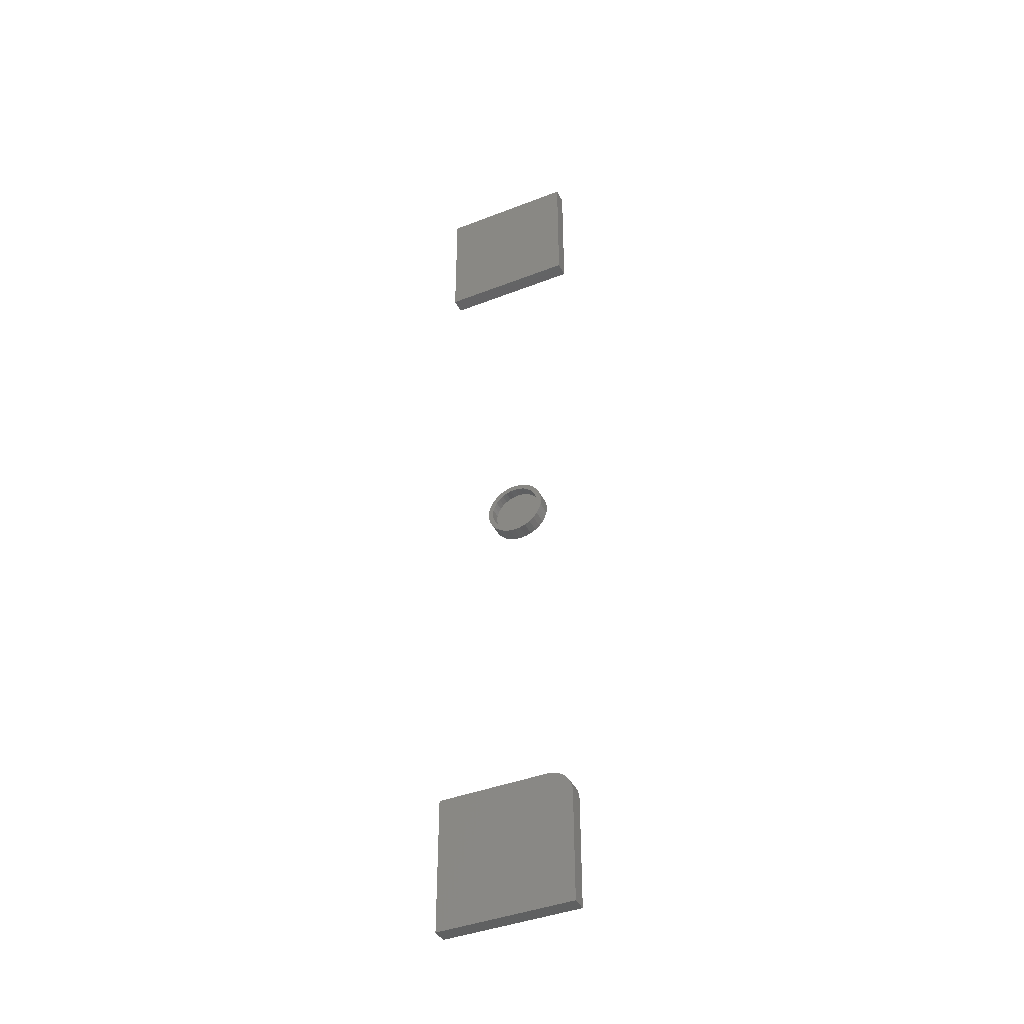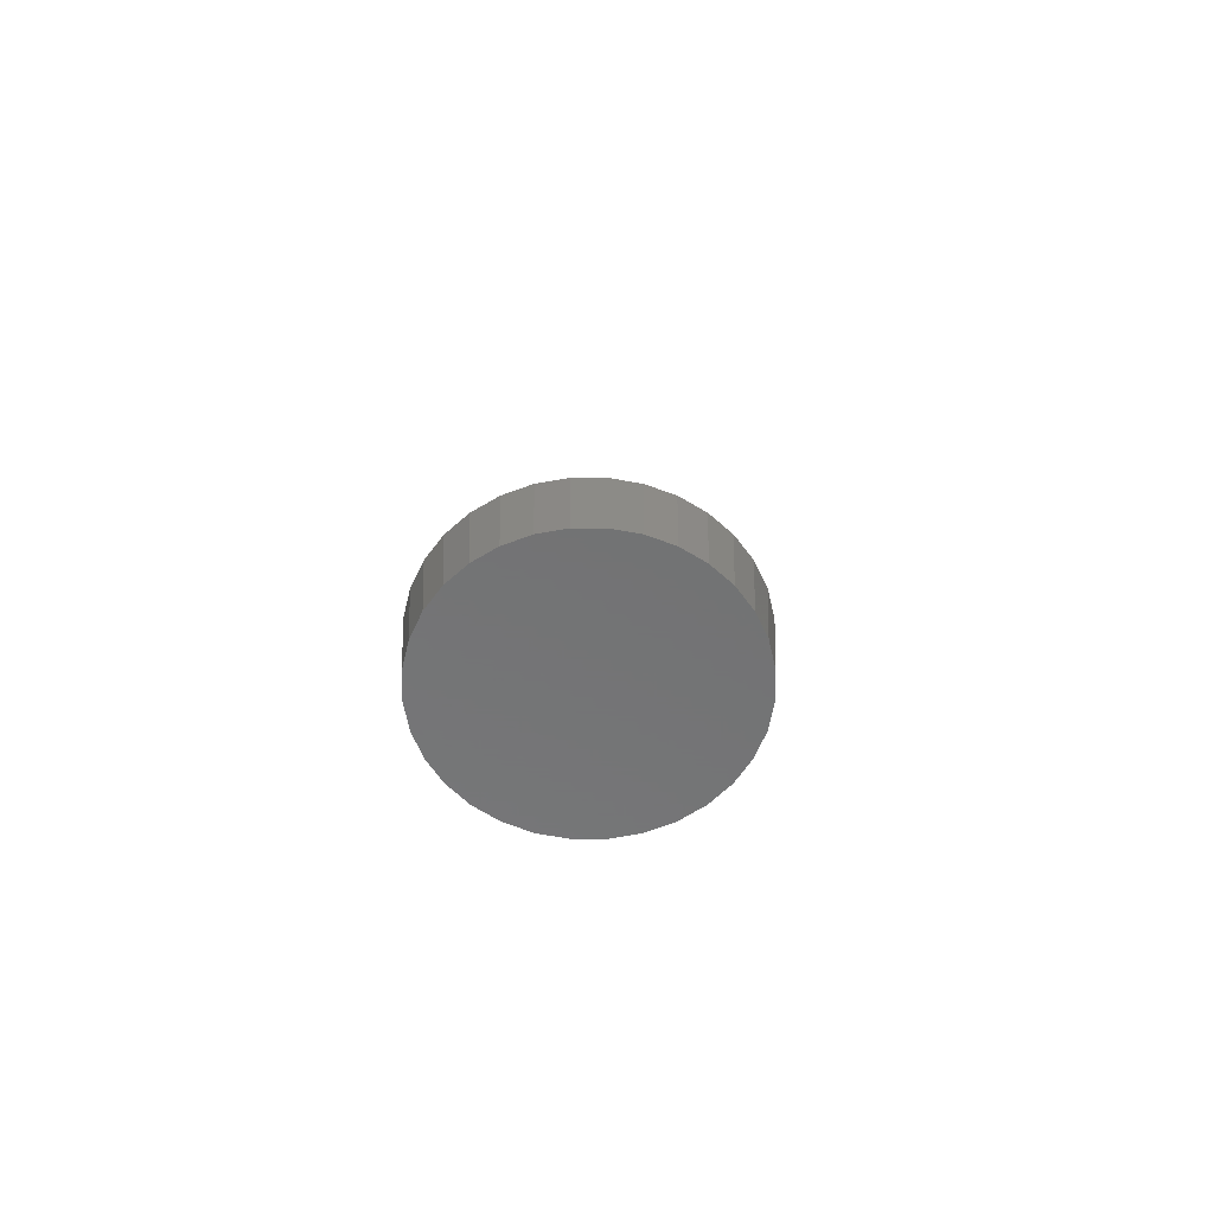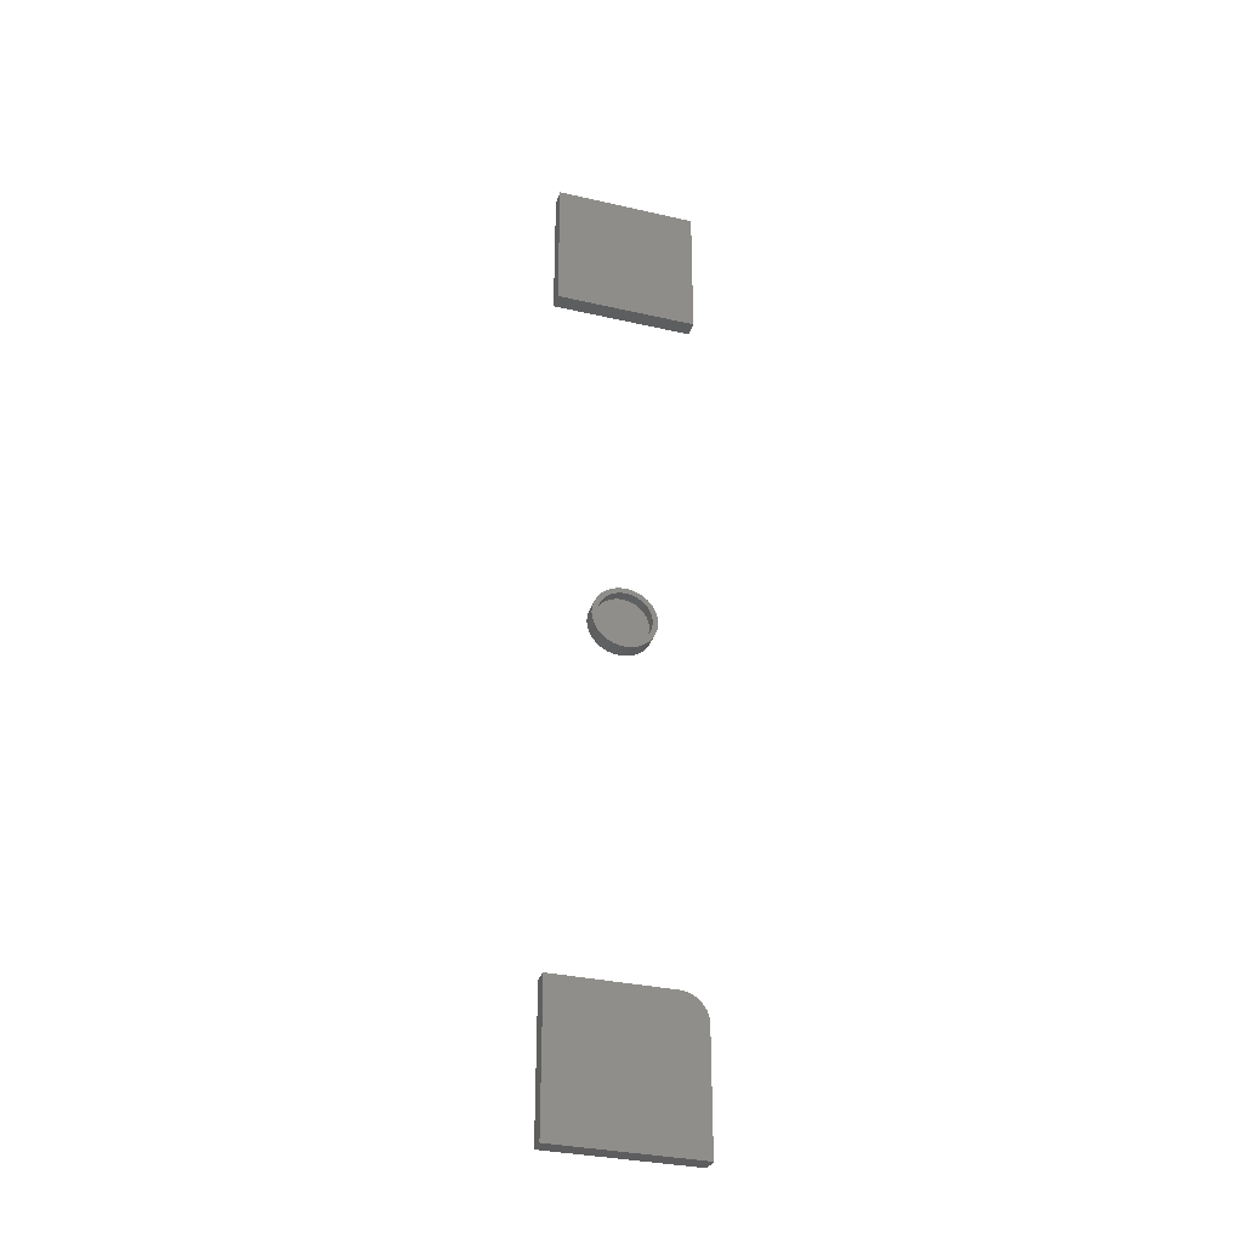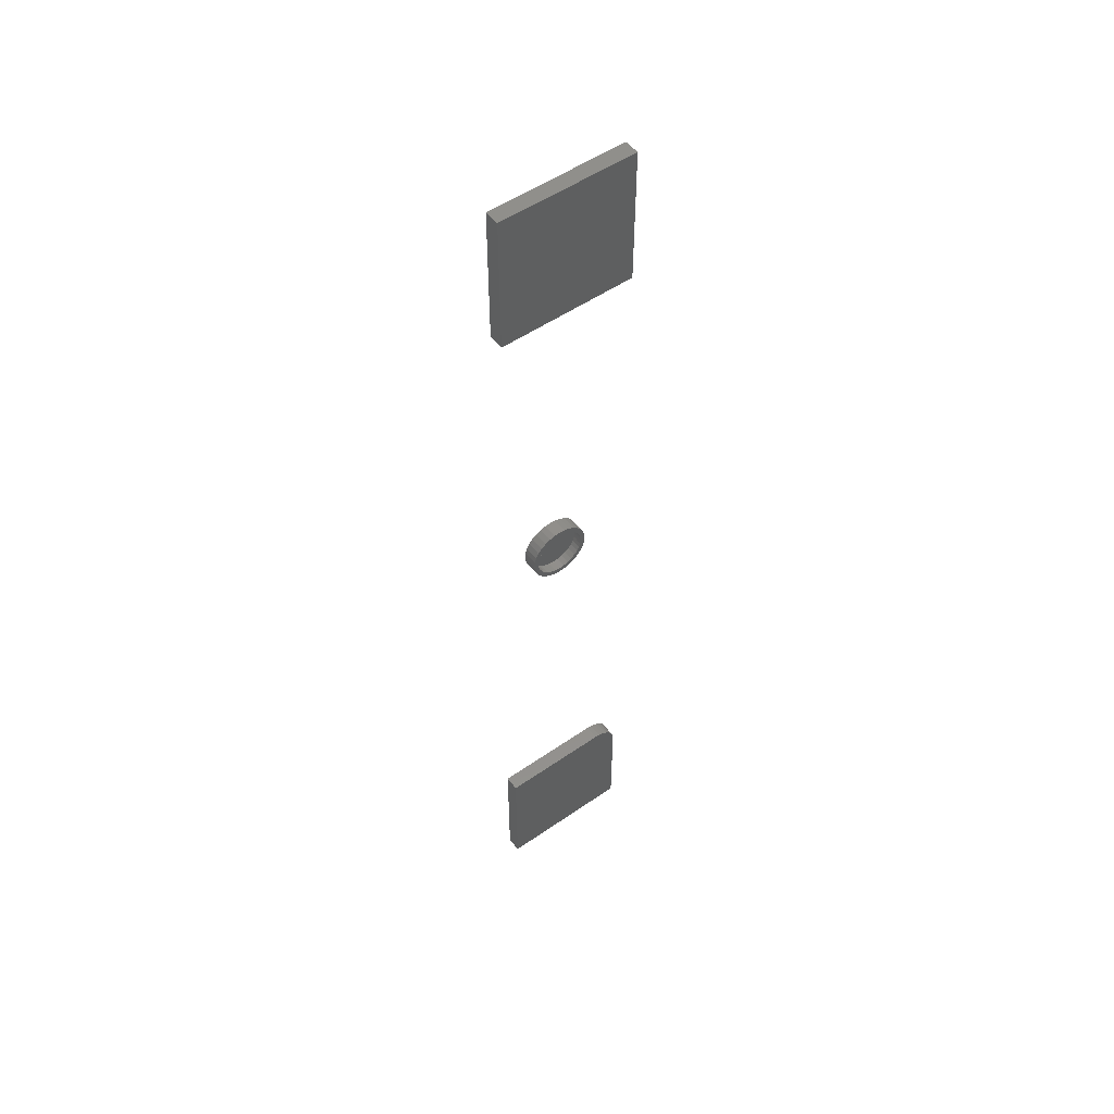
<metadata>
{"format":"stl","ext":"stl","renderer":"f3d","projection":"perspective","resolution":1024,"background":"white","views":[{"elev":-41.3,"azim":25.2,"up":"+Y"},{"elev":-56.7,"azim":-61.9,"up":"+Z"},{"elev":-33.5,"azim":-17.3,"up":"+Y"},{"elev":52.3,"azim":-36.8,"up":"+Y"}]}
</metadata>
<code>
# stl→obj: 160 verts, 308 faces
v -0.1094 0.5391 0.04688
v 0.1016 0.5391 0.04688
v -0.1094 0.75 0.04688
v 0.1016 0.75 0.04688
v -0.1094 0.5391 0.02344
v -0.1094 0.75 0.02344
v 0.1016 0.5391 0.02344
v 0.1016 0.75 0.02344
v 0.0625 -0.5391 0.04688
v 0.07745 -0.542 0.04688
v 0.07012 -0.5398 0.04688
v -0.1094 -0.5391 0.04688
v -0.1094 -0.75 0.04688
v 0.1016 -0.75 0.04688
v 0.1016 -0.5781 0.04688
v 0.1008 -0.5705 0.04688
v 0.09859 -0.5632 0.04688
v 0.09498 -0.5564 0.04688
v 0.09012 -0.5505 0.04688
v 0.0842 -0.5456 0.04688
v 0.07012 -0.5398 0.02344
v 0.07745 -0.542 0.02344
v 0.0625 -0.5391 0.02344
v -0.1094 -0.5391 0.02344
v 0.0842 -0.5456 0.02344
v 0.09012 -0.5505 0.02344
v 0.09498 -0.5564 0.02344
v 0.09859 -0.5632 0.02344
v 0.1008 -0.5705 0.02344
v 0.1016 -0.5781 0.02344
v 0.1016 -0.75 0.02344
v -0.1094 -0.75 0.02344
v 0.001151 0.05526 0.02344
v -0.00809 0.05435 0.02344
v -0.01698 0.05166 0.02344
v -0.006566 0.04669 0.02344
v 0.001151 0.04745 0.02344
v -0.02517 0.04728 0.02344
v -0.01399 0.04444 0.02344
v -0.03234 0.04139 0.02344
v -0.02082 0.04078 0.02344
v -0.02682 0.03587 0.02344
v -0.03823 0.03421 0.02344
v -0.03174 0.02987 0.02344
v -0.04261 0.02602 0.02344
v -0.03539 0.02303 0.02344
v -0.04531 0.01714 0.02344
v -0.03764 0.01561 0.02344
v -0.03539 -0.007243 0.02344
v -0.03764 0.0001778 0.02344
v -0.04531 -0.001346 0.02344
v -0.04261 -0.01023 0.02344
v -0.03174 -0.01408 0.02344
v -0.03823 -0.01842 0.02344
v -0.02682 -0.02008 0.02344
v -0.03234 -0.0256 0.02344
v -0.02082 -0.02499 0.02344
v -0.01399 -0.02865 0.02344
v -0.02517 -0.03149 0.02344
v -0.006566 -0.0309 0.02344
v -0.01698 -0.03587 0.02344
v 0.001151 -0.03166 0.02344
v -0.00809 -0.03856 0.02344
v 0.001151 -0.03947 0.02344
v 0.01039 0.05435 0.02344
v 0.01928 0.05166 0.02344
v 0.008868 0.04669 0.02344
v 0.03465 0.04139 0.02344
v 0.02313 0.04078 0.02344
v 0.02912 0.03587 0.02344
v 0.04054 0.03421 0.02344
v 0.03404 0.02987 0.02344
v 0.04491 0.02602 0.02344
v 0.0377 0.02303 0.02344
v 0.04761 0.01714 0.02344
v 0.03995 0.01561 0.02344
v 0.04071 0.007895 0.02344
v 0.04761 -0.001346 0.02344
v 0.03995 0.0001778 0.02344
v 0.0377 -0.007243 0.02344
v 0.04491 -0.01023 0.02344
v 0.03404 -0.01408 0.02344
v 0.04054 -0.01842 0.02344
v 0.02912 -0.02008 0.02344
v 0.03465 -0.0256 0.02344
v 0.02313 -0.02499 0.02344
v 0.01629 -0.02865 0.02344
v 0.02747 -0.03149 0.02344
v 0.008868 -0.0309 0.02344
v 0.01928 -0.03587 0.02344
v 0.01039 -0.03856 0.02344
v 0.04852 0.007895 0.02344
v -0.04622 0.007895 0.02344
v -0.0384 0.007895 0.02344
v 0.02747 0.04728 0.02344
v 0.01629 0.04444 0.02344
v 0.001151 -0.03166 0.007812
v 0.008868 -0.0309 0.007812
v 0.01629 -0.02865 0.007812
v 0.02313 -0.02499 0.007812
v 0.02912 -0.02008 0.007812
v 0.03404 -0.01408 0.007812
v 0.0377 -0.007243 0.007812
v 0.03995 0.0001778 0.007812
v 0.04071 0.007895 0.007812
v -0.006566 -0.0309 0.007812
v -0.01399 -0.02865 0.007812
v -0.02082 -0.02499 0.007812
v -0.02682 -0.02008 0.007812
v -0.03174 -0.01408 0.007812
v -0.03539 -0.007243 0.007812
v -0.03764 0.0001778 0.007812
v -0.0384 0.007895 0.007812
v 0.001151 0.04745 0.007812
v -0.006566 0.04669 0.007812
v -0.01399 0.04444 0.007812
v -0.02082 0.04078 0.007812
v -0.02682 0.03587 0.007812
v -0.03174 0.02987 0.007812
v -0.03539 0.02303 0.007812
v -0.03764 0.01561 0.007812
v 0.008868 0.04669 0.007812
v 0.01629 0.04444 0.007812
v 0.02313 0.04078 0.007812
v 0.02912 0.03587 0.007812
v 0.03404 0.02987 0.007812
v 0.0377 0.02303 0.007812
v 0.03995 0.01561 0.007812
v -0.01698 0.05166 0
v -0.00809 0.05435 0
v 0.001151 0.05526 0
v 0.01039 0.05435 0
v 0.01928 0.05166 0
v -0.02517 0.04728 0
v 0.02747 0.04728 0
v -0.03234 0.04139 0
v 0.03465 0.04139 0
v -0.03823 0.03421 0
v 0.04054 0.03421 0
v -0.04261 0.02602 0
v 0.04491 0.02602 0
v -0.04531 0.01714 0
v 0.04761 0.01714 0
v 0.04491 -0.01023 0
v -0.04261 -0.01023 0
v 0.04761 -0.001346 0
v -0.03823 -0.01842 0
v 0.04054 -0.01842 0
v -0.03234 -0.0256 0
v 0.03465 -0.0256 0
v -0.02517 -0.03149 0
v 0.02747 -0.03149 0
v -0.01698 -0.03587 0
v 0.01928 -0.03587 0
v -0.00809 -0.03856 0
v 0.001151 -0.03947 0
v 0.01039 -0.03856 0
v -0.04531 -0.001346 0
v -0.04622 0.007895 0
v 0.04852 0.007895 0
f 1 2 3
f 3 2 4
f 5 6 7
f 7 6 8
f 3 6 1
f 1 6 5
f 4 8 3
f 3 8 6
f 2 7 4
f 4 7 8
f 1 5 2
f 2 5 7
f 9 10 11
f 12 13 14
f 12 14 15
f 12 15 16
f 12 16 17
f 12 17 18
f 12 18 19
f 12 19 20
f 12 20 10
f 12 10 9
f 21 22 23
f 24 23 22
f 24 22 25
f 24 25 26
f 24 26 27
f 24 27 28
f 24 28 29
f 24 29 30
f 24 30 31
f 24 31 32
f 9 23 12
f 12 23 24
f 14 31 15
f 15 31 30
f 23 9 21
f 21 9 11
f 21 11 22
f 22 11 10
f 22 10 25
f 25 10 20
f 25 20 26
f 26 20 19
f 26 19 27
f 27 19 18
f 27 18 28
f 28 18 17
f 28 17 29
f 29 17 16
f 29 16 30
f 30 16 15
f 12 24 13
f 13 24 32
f 13 32 14
f 14 32 31
f 33 34 35
f 33 35 36
f 33 36 37
f 36 35 38
f 39 36 38
f 38 40 39
f 39 40 41
f 42 41 40
f 40 43 42
f 44 42 43
f 43 45 44
f 44 45 46
f 46 45 47
f 46 47 48
f 49 50 51
f 51 52 49
f 53 49 52
f 52 54 53
f 53 54 55
f 55 54 56
f 55 56 57
f 58 57 56
f 56 59 58
f 58 59 60
f 59 61 60
f 62 60 61
f 62 61 63
f 62 63 64
f 65 33 37
f 66 65 37
f 66 37 67
f 68 69 70
f 68 70 71
f 71 70 72
f 71 72 73
f 72 74 73
f 75 73 74
f 74 76 75
f 77 75 76
f 78 79 80
f 78 80 81
f 81 80 82
f 81 82 83
f 82 84 83
f 85 83 84
f 85 84 86
f 85 86 87
f 85 87 88
f 88 87 89
f 88 89 90
f 90 89 62
f 62 64 90
f 90 64 91
f 92 75 77
f 92 77 79
f 92 79 78
f 93 51 50
f 93 50 94
f 93 94 48
f 93 48 47
f 95 66 67
f 95 67 96
f 95 96 69
f 95 69 68
f 97 89 98
f 98 89 87
f 98 87 99
f 99 87 86
f 99 86 100
f 100 86 84
f 100 84 101
f 101 84 82
f 101 82 102
f 102 82 80
f 102 80 103
f 103 80 79
f 103 79 104
f 104 79 77
f 104 77 105
f 89 97 62
f 62 97 106
f 62 106 60
f 60 106 107
f 60 107 58
f 58 107 108
f 58 108 57
f 57 108 109
f 57 109 55
f 55 109 110
f 55 110 53
f 53 110 111
f 53 111 49
f 49 111 112
f 49 112 50
f 50 112 113
f 50 113 94
f 114 36 115
f 115 36 39
f 115 39 116
f 116 39 41
f 116 41 117
f 117 41 42
f 117 42 118
f 118 42 44
f 118 44 119
f 119 44 46
f 119 46 120
f 120 46 48
f 120 48 121
f 121 48 94
f 121 94 113
f 36 114 37
f 37 114 122
f 37 122 67
f 67 122 123
f 67 123 96
f 96 123 124
f 96 124 69
f 69 124 125
f 69 125 70
f 70 125 126
f 70 126 72
f 72 126 127
f 72 127 74
f 74 127 128
f 74 128 76
f 76 128 105
f 76 105 77
f 114 115 116
f 122 114 116
f 122 116 123
f 123 116 117
f 123 117 124
f 124 117 118
f 124 118 125
f 125 118 119
f 125 119 126
f 126 119 120
f 126 120 127
f 127 120 121
f 127 121 128
f 104 111 103
f 103 111 110
f 103 110 102
f 102 110 109
f 102 109 101
f 101 109 108
f 101 108 100
f 100 108 107
f 100 107 99
f 99 107 106
f 99 106 97
f 99 97 98
f 128 121 105
f 105 121 113
f 105 113 104
f 104 113 112
f 104 112 111
f 129 130 131
f 129 131 132
f 133 129 132
f 134 129 133
f 135 134 133
f 136 134 135
f 137 136 135
f 138 136 137
f 139 138 137
f 140 138 139
f 141 140 139
f 142 140 141
f 143 142 141
f 144 145 146
f 147 145 144
f 148 147 144
f 149 147 148
f 150 149 148
f 151 149 150
f 152 151 150
f 153 151 152
f 154 153 152
f 155 153 154
f 156 155 154
f 157 156 154
f 145 158 146
f 146 158 159
f 146 159 160
f 160 159 142
f 160 142 143
f 160 92 146
f 146 92 78
f 146 78 144
f 144 78 81
f 144 81 148
f 148 81 83
f 148 83 150
f 150 83 85
f 150 85 152
f 152 85 88
f 152 88 154
f 154 88 90
f 154 90 157
f 157 90 91
f 157 91 156
f 156 91 64
f 156 64 155
f 155 64 63
f 155 63 153
f 153 63 61
f 153 61 151
f 151 61 59
f 151 59 149
f 149 59 56
f 149 56 147
f 147 56 54
f 147 54 145
f 145 54 52
f 145 52 158
f 158 52 51
f 158 51 159
f 159 51 93
f 159 93 142
f 142 93 47
f 142 47 140
f 140 47 45
f 140 45 138
f 138 45 43
f 138 43 136
f 136 43 40
f 136 40 134
f 134 40 38
f 134 38 129
f 129 38 35
f 129 35 130
f 130 35 34
f 130 34 131
f 131 34 33
f 131 33 132
f 132 33 65
f 132 65 133
f 133 65 66
f 133 66 135
f 135 66 95
f 135 95 137
f 137 95 68
f 137 68 139
f 139 68 71
f 139 71 141
f 141 71 73
f 141 73 143
f 143 73 75
f 143 75 160
f 160 75 92

</code>
